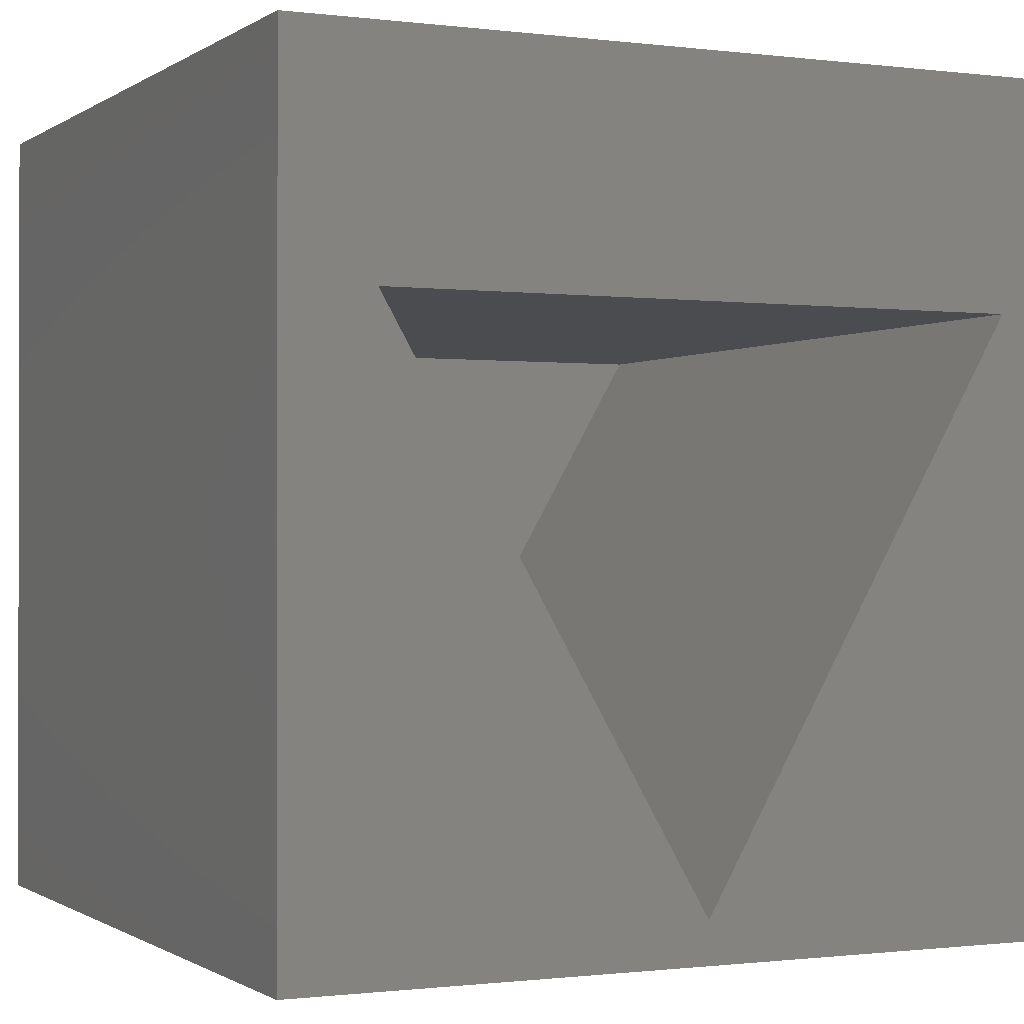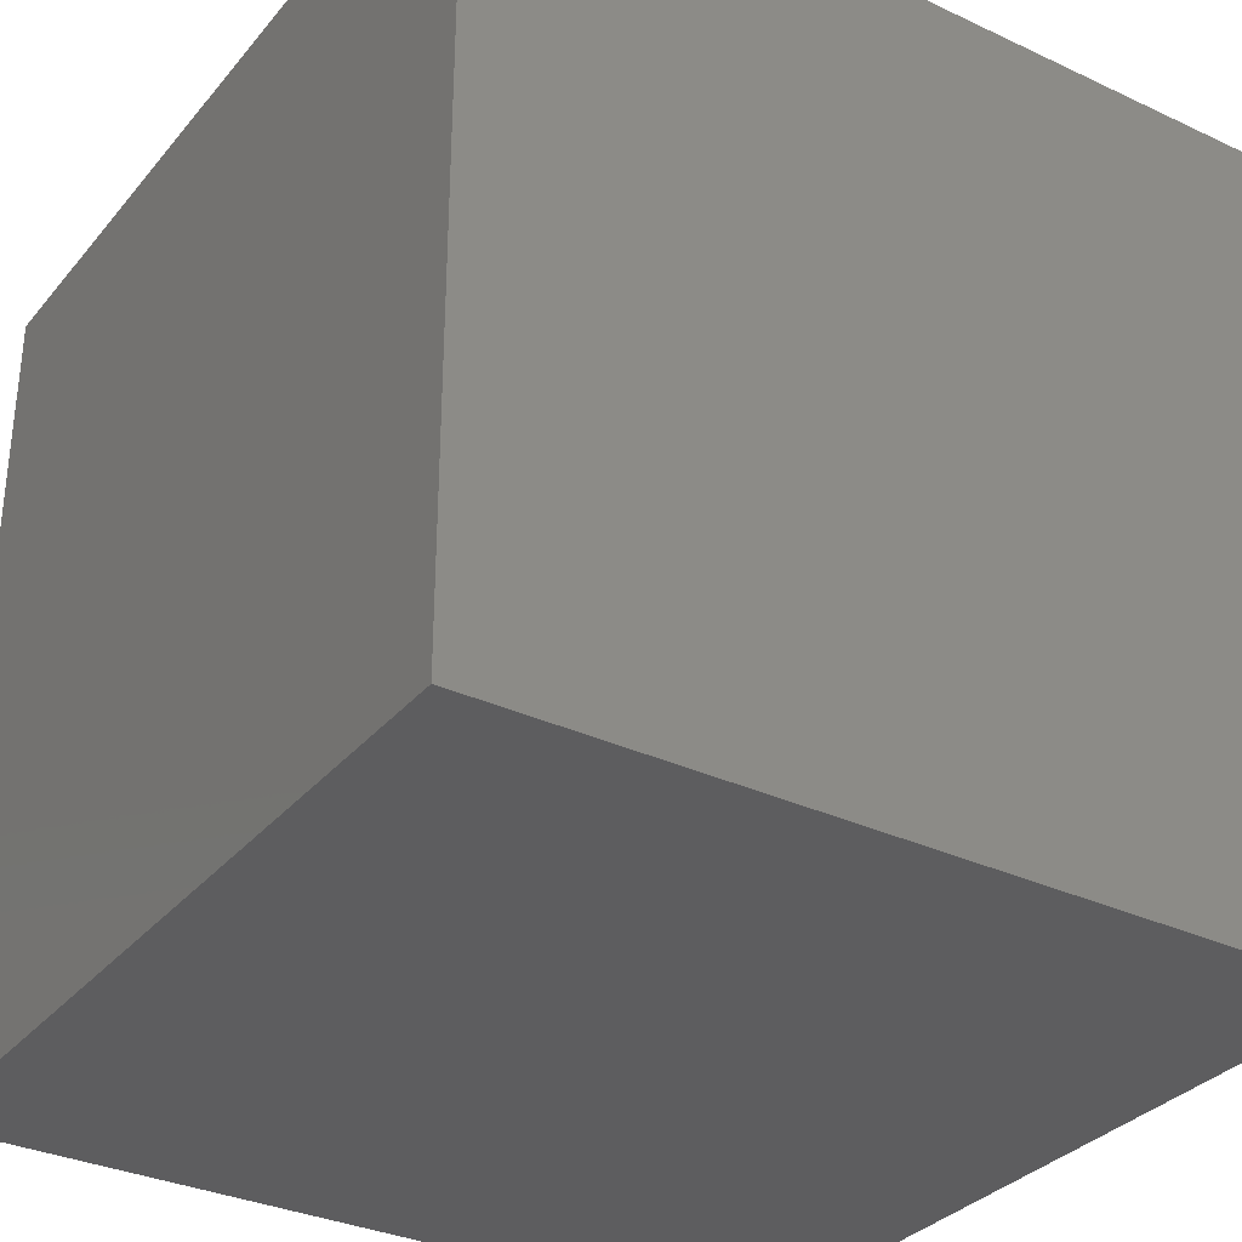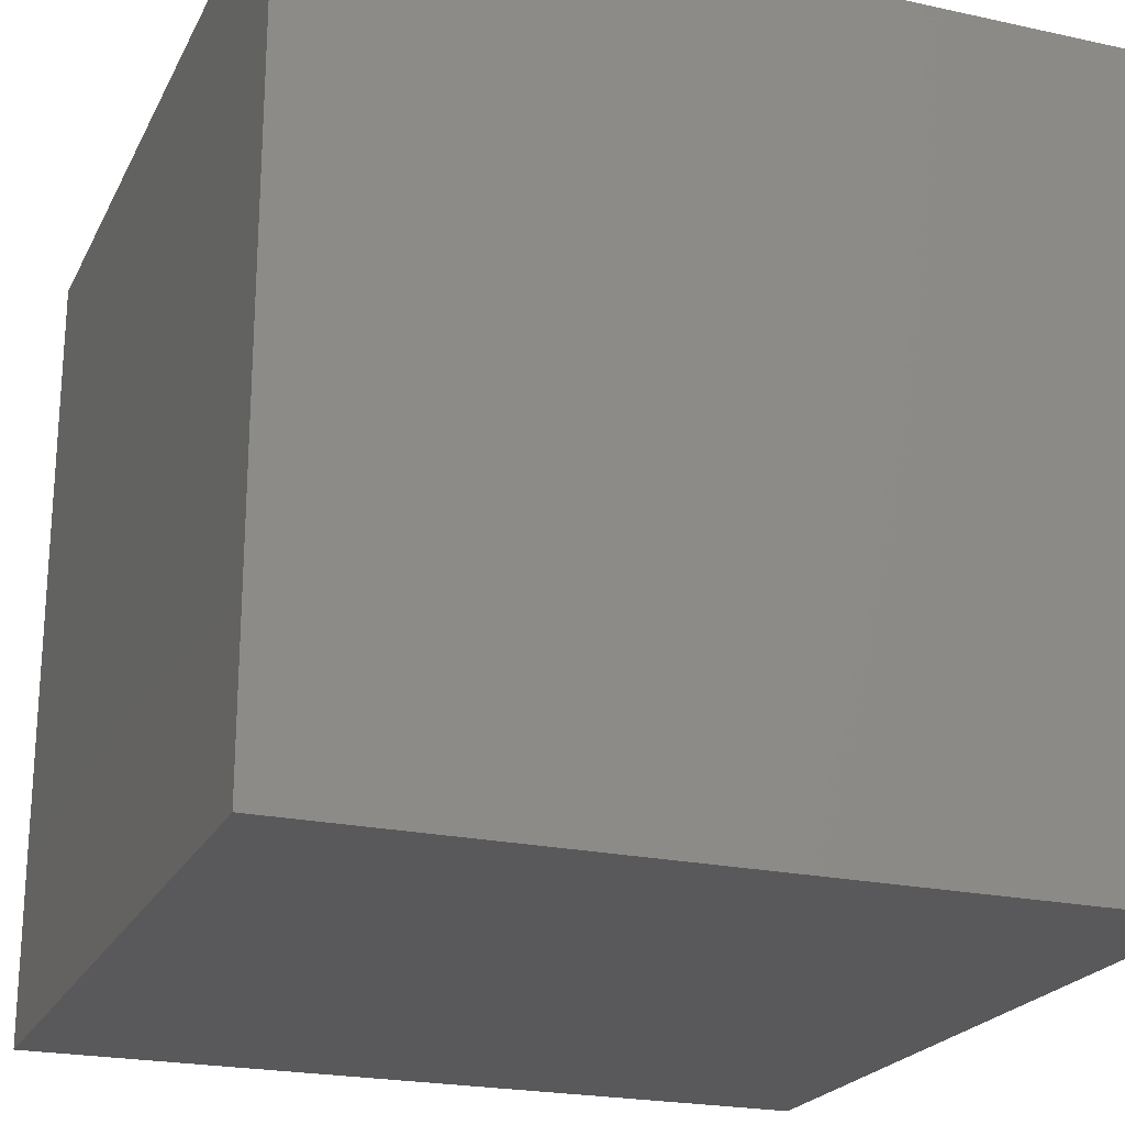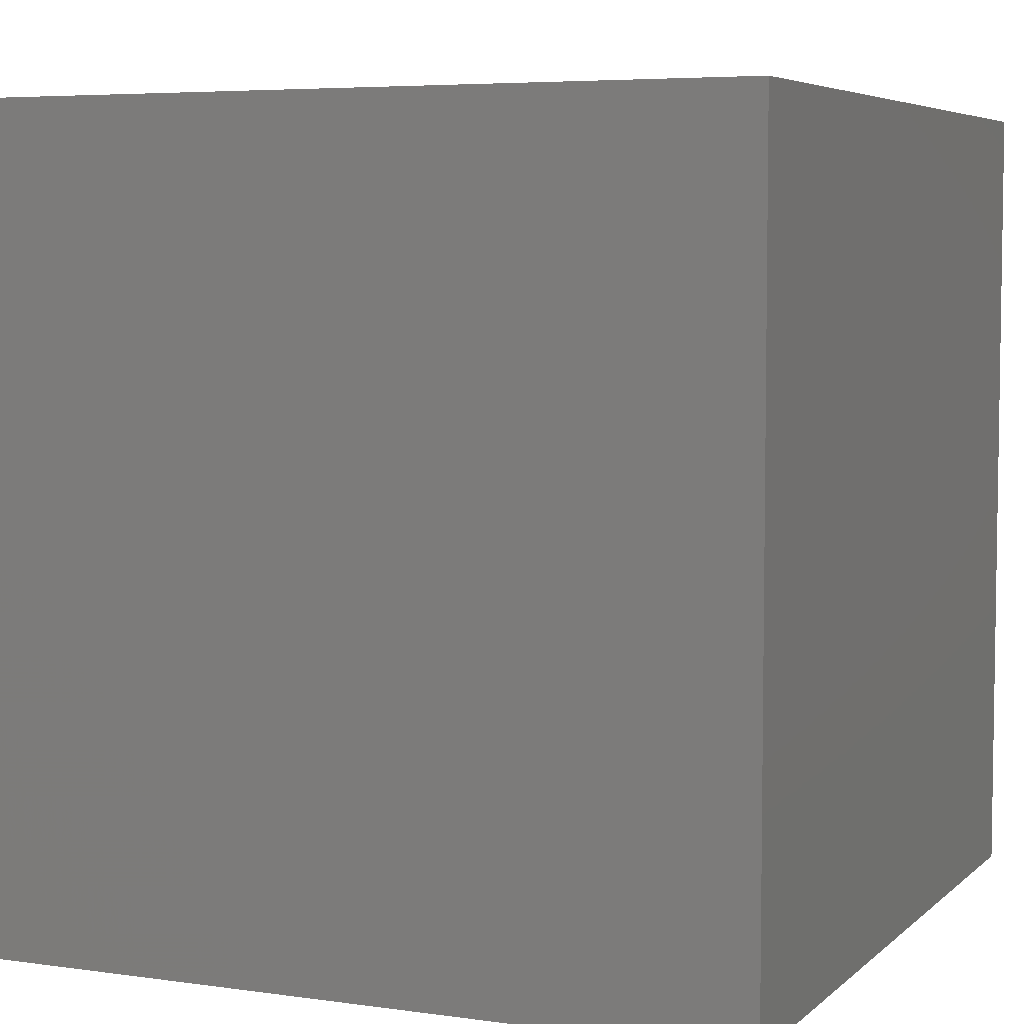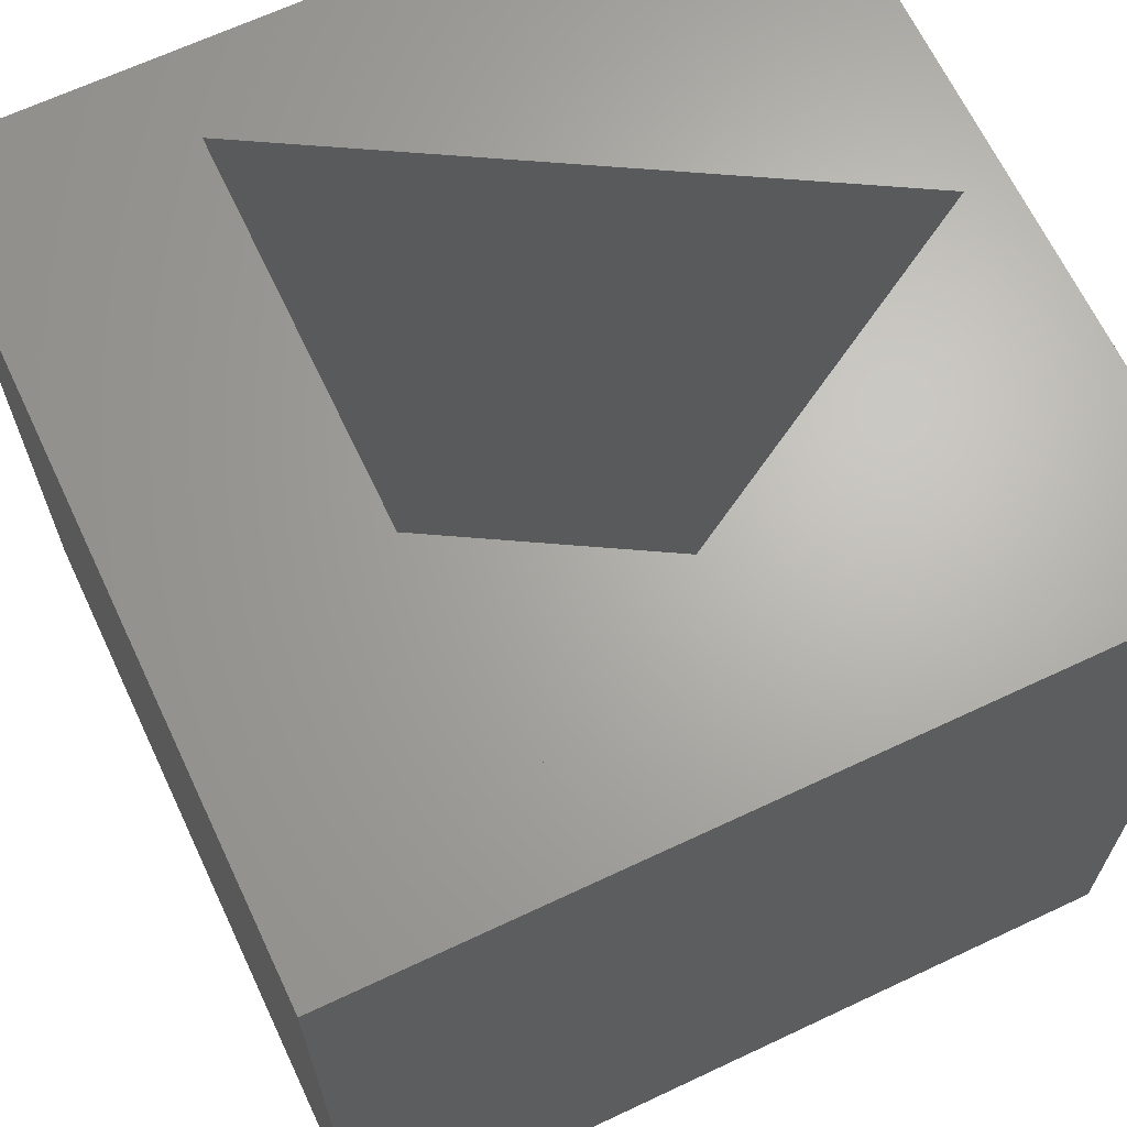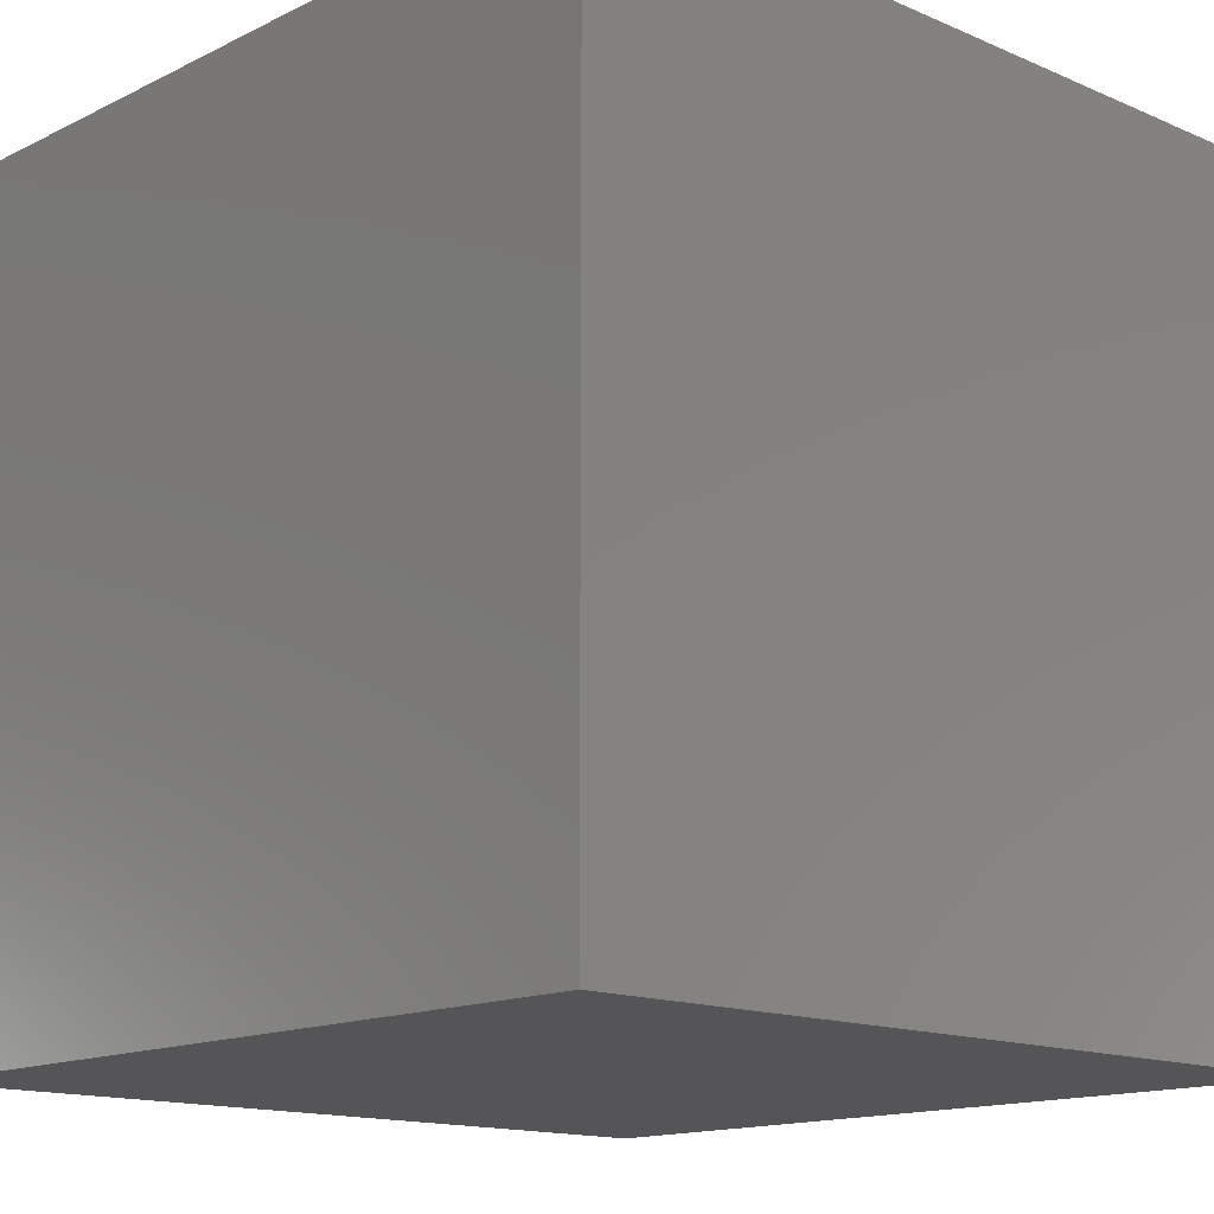
<metadata>
{"format":"stl","ext":"stl","renderer":"f3d","projection":"perspective","resolution":1024,"background":"white","views":[{"elev":-0.7,"azim":-25.4,"up":"+Y"},{"elev":-32.6,"azim":147.0,"up":"+Y"},{"elev":-22.2,"azim":-110.8,"up":"+Y"},{"elev":5.5,"azim":-156.2,"up":"+Y"},{"elev":66.2,"azim":-115.3,"up":"+Z"},{"elev":-14.4,"azim":46.8,"up":"+Z"}]}
</metadata>
<code>
# stl→obj: 14 verts, 24 faces
v 20 0 20
v 20 20 0
v 20 20 20
v 20 0 0
v 17.79 14.5 20
v 2.206 14.5 20
v 0 20 20
v 10 1 20
v 0 0 20
v 10 1 1
v 17.79 14.5 1
v 2.206 14.5 1
v 0 0 0
v 0 20 0
f 1 2 3
f 2 1 4
f 3 5 1
f 3 6 5
f 6 3 7
f 8 1 5
f 8 9 1
f 6 9 8
f 9 6 7
f 10 11 12
f 13 7 14
f 7 13 9
f 2 7 3
f 7 2 14
f 13 1 9
f 1 13 4
f 12 5 6
f 5 12 11
f 8 12 6
f 12 8 10
f 10 5 11
f 5 10 8
f 13 2 4
f 2 13 14

</code>
